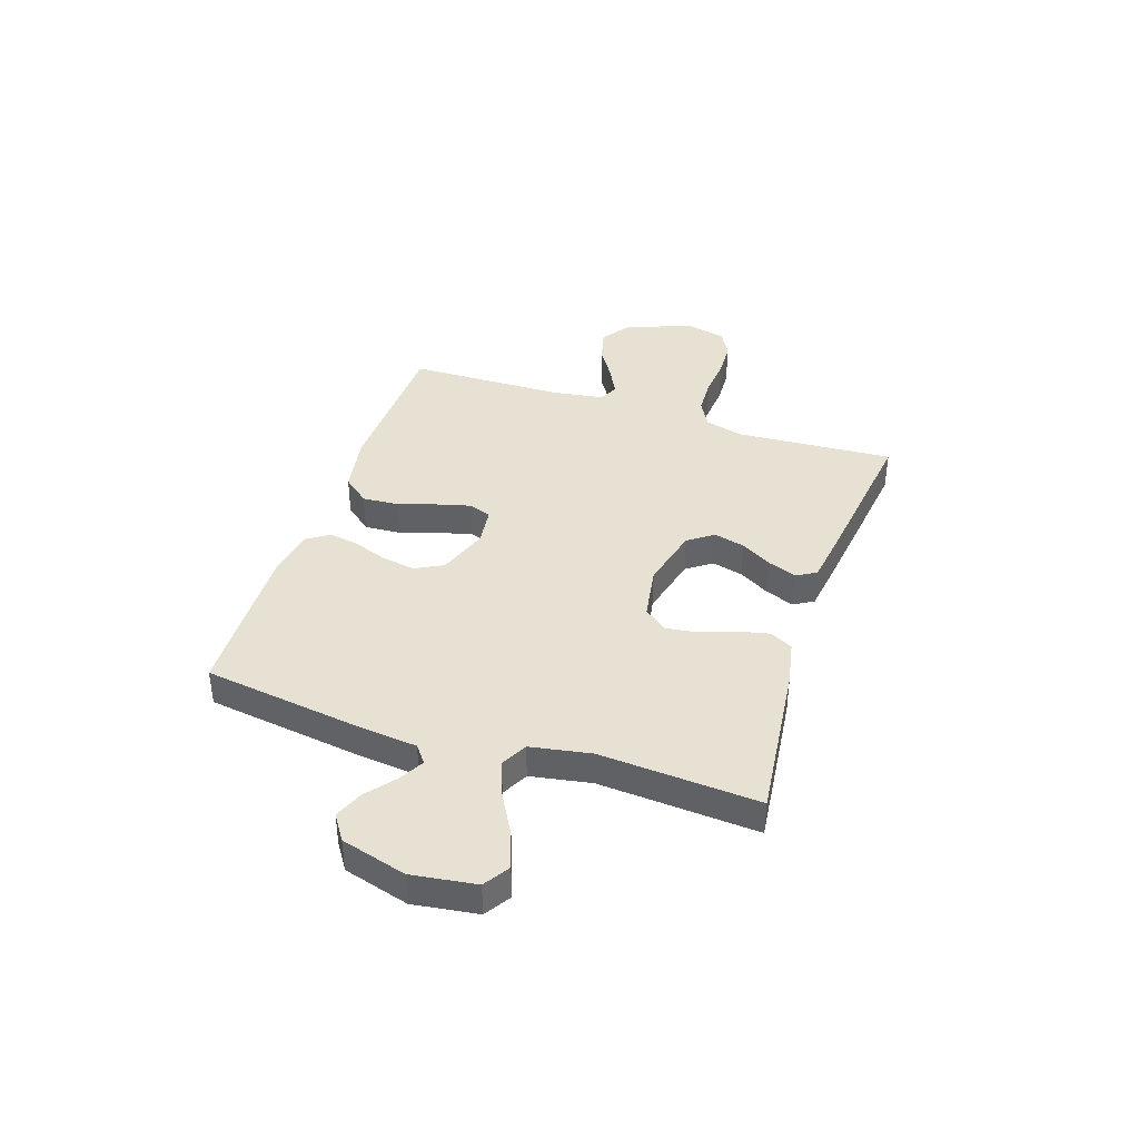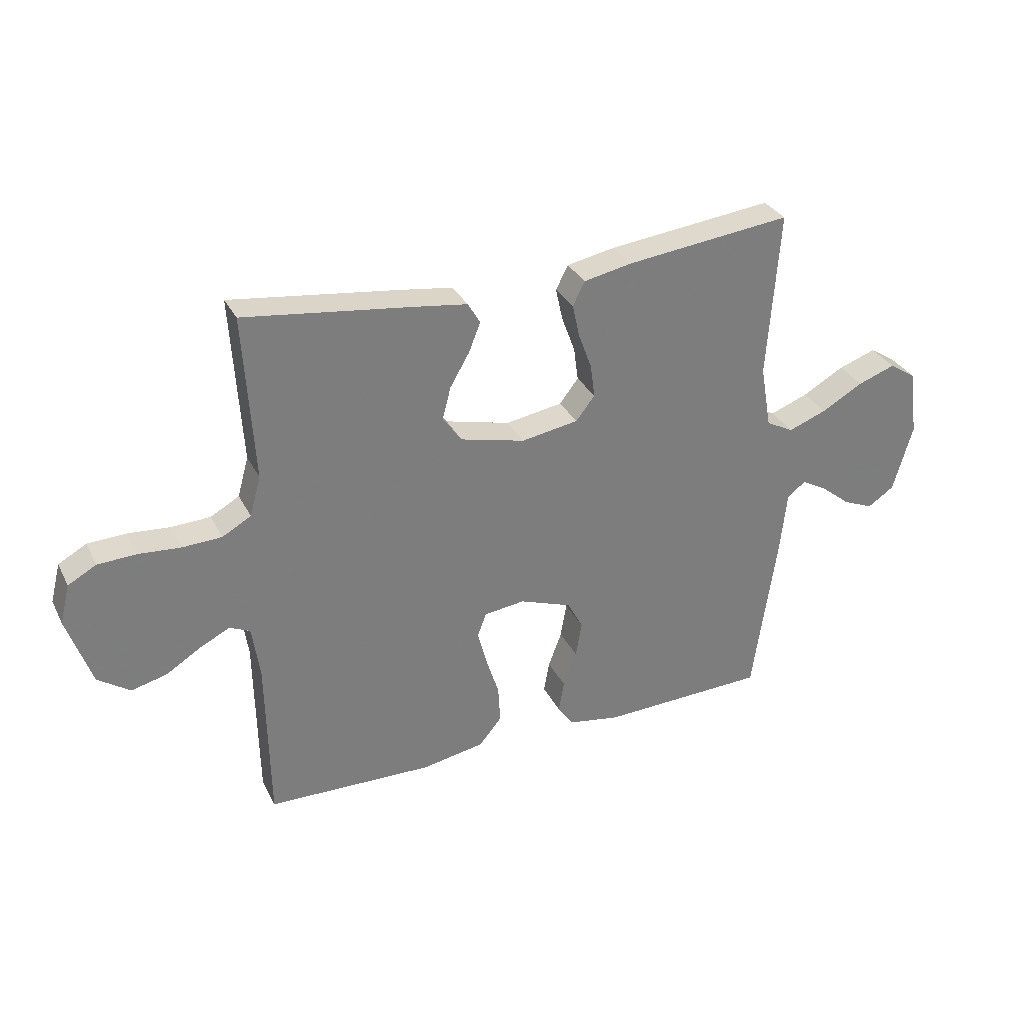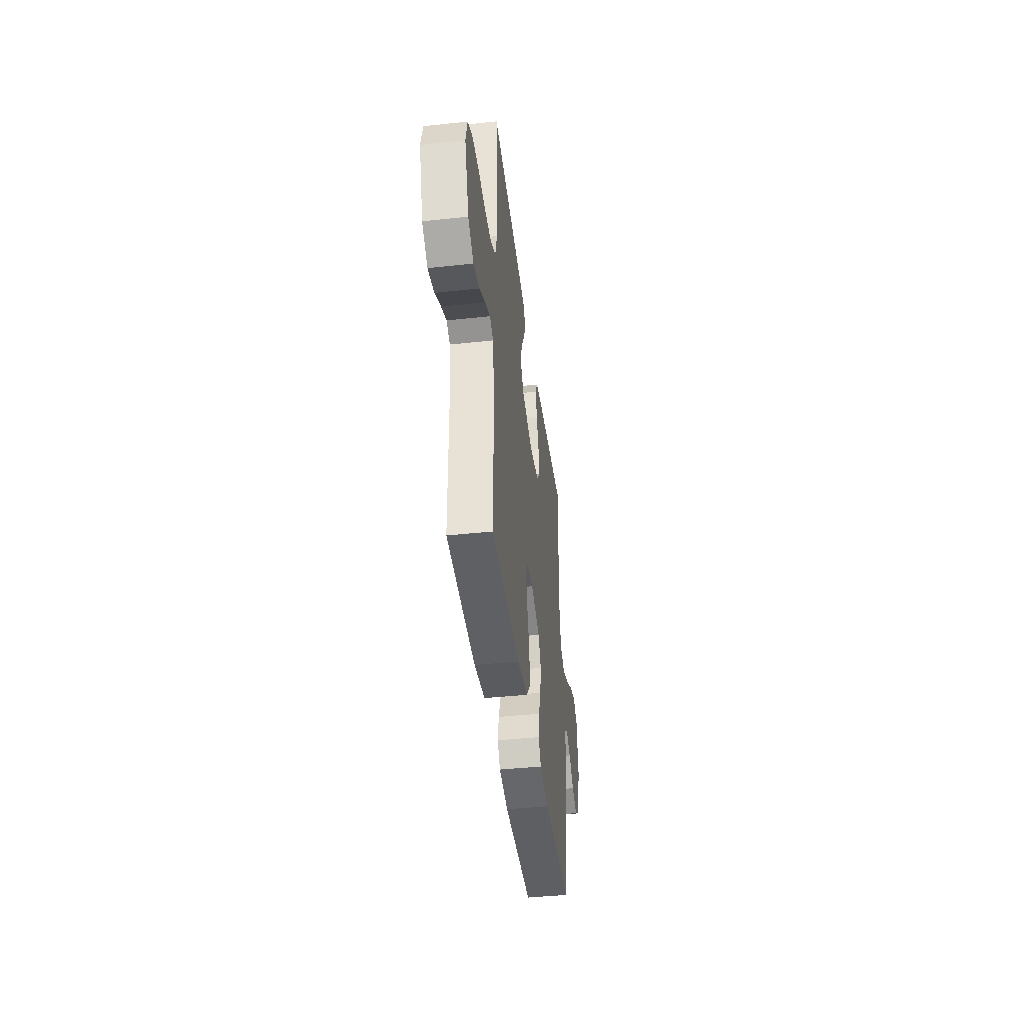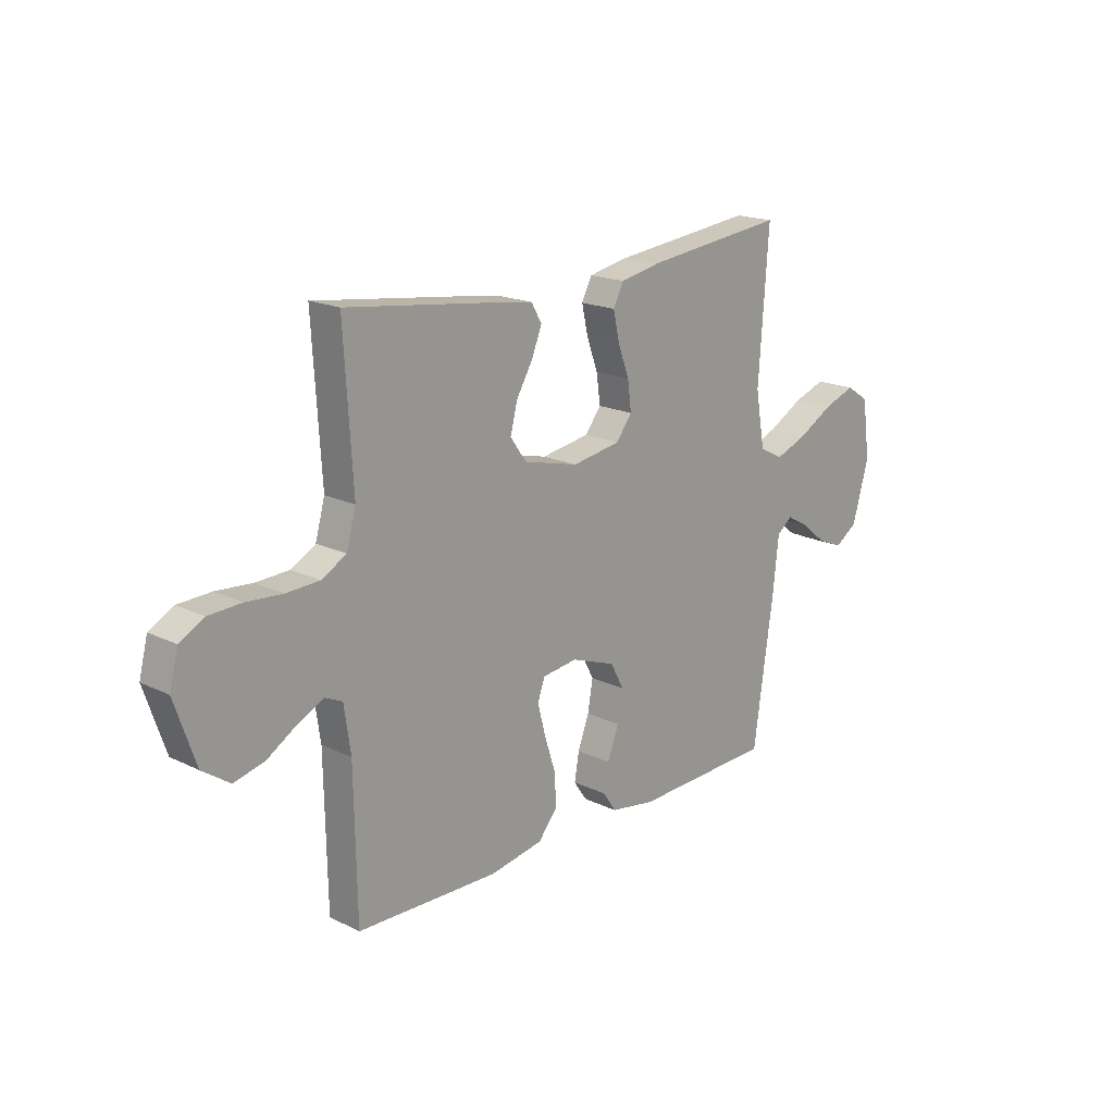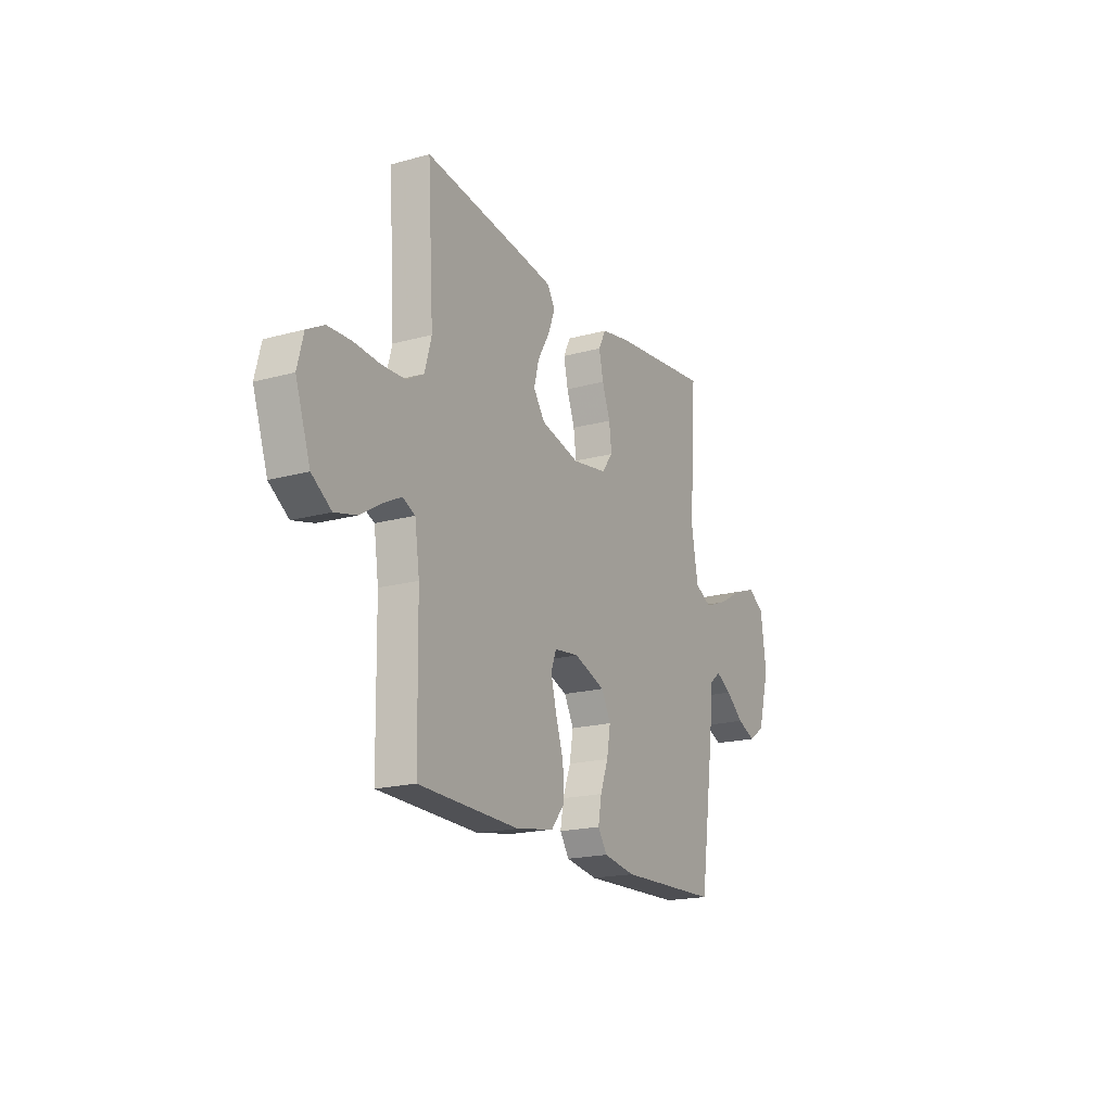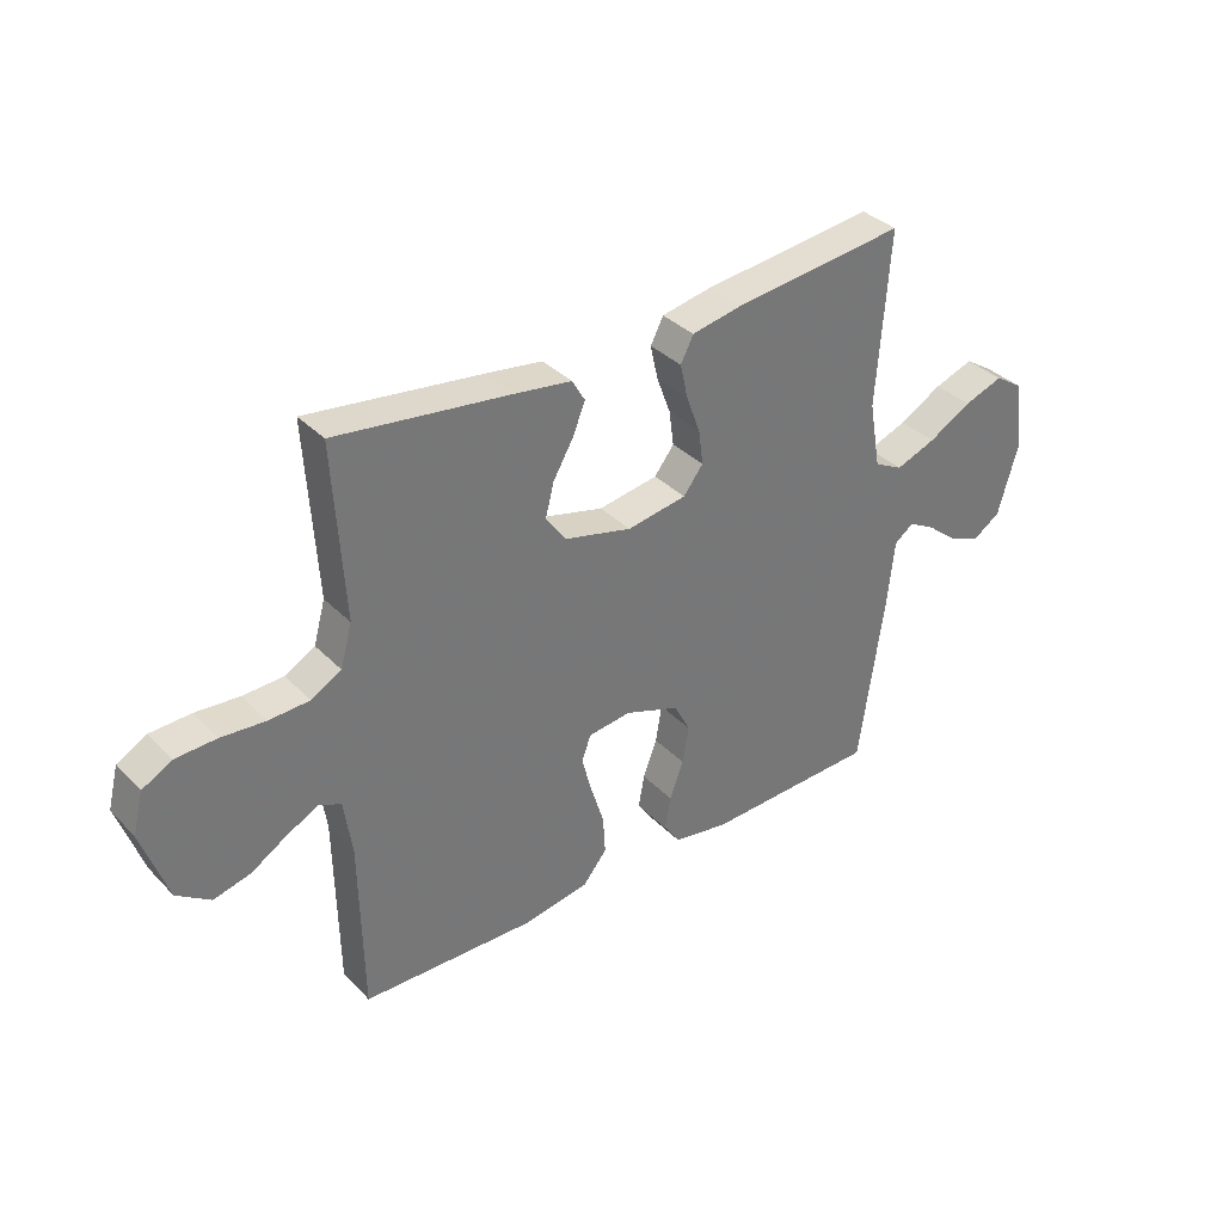
<metadata>
{"format":"obj","ext":"obj","renderer":"f3d","projection":"perspective","resolution":1024,"background":"white","views":[{"elev":39.5,"azim":-71.7,"up":"+Y"},{"elev":31.7,"azim":156.7,"up":"+Z"},{"elev":-42.7,"azim":97.3,"up":"+Z"},{"elev":18.3,"azim":133.1,"up":"+Z"},{"elev":-18.9,"azim":117.5,"up":"+Z"},{"elev":35.2,"azim":142.7,"up":"+Z"}]}
</metadata>
<code>
v -0.5 0.07 0.5
v -0.2 0.07 0.466
v -0.114 0.07 0.449
v -0.092 0.07 0.406
v -0.105 0.07 0.347
v -0.129 0.07 0.282
v -0.137 0.07 0.222
v -0.103 0.07 0.178
v 0 0.07 0.161
v 0.117 0.07 0.19
v 0.151 0.07 0.238
v 0.136 0.07 0.296
v 0.101 0.07 0.356
v 0.08 0.07 0.409
v 0.102 0.07 0.447
v 0.2 0.07 0.461
v 0.5 0.07 0.5
v 0.482 0.07 0.2
v 0.502 0.07 0.128
v 0.554 0.07 0.099
v 0.624 0.07 0.096
v 0.7 0.07 0.102
v 0.77 0.07 0.099
v 0.821 0.07 0.071
v 0.839 0.07 0
v 0.795 0.07 -0.129
v 0.737 0.07 -0.169
v 0.673 0.07 -0.153
v 0.61 0.07 -0.114
v 0.556 0.07 -0.087
v 0.519 0.07 -0.104
v 0.505 0.07 -0.2
v 0.5 0.07 -0.5
v 0.2 0.07 -0.508
v 0.087 0.07 -0.488
v 0.046 0.07 -0.438
v 0.05 0.07 -0.37
v 0.073 0.07 -0.298
v 0.09 0.07 -0.233
v 0.074 0.07 -0.19
v 0 0.07 -0.181
v -0.094 0.07 -0.215
v -0.122 0.07 -0.268
v -0.111 0.07 -0.332
v -0.087 0.07 -0.396
v -0.077 0.07 -0.453
v -0.105 0.07 -0.494
v -0.2 0.07 -0.51
v -0.5 0.07 -0.5
v -0.543 0.07 -0.2
v -0.555 0.07 -0.088
v -0.588 0.07 -0.063
v -0.635 0.07 -0.089
v -0.688 0.07 -0.132
v -0.743 0.07 -0.155
v -0.791 0.07 -0.123
v -0.826 0.07 0
v -0.809 0.07 0.121
v -0.761 0.07 0.152
v -0.693 0.07 0.128
v -0.618 0.07 0.086
v -0.549 0.07 0.06
v -0.499 0.07 0.086
v -0.479 0.07 0.2
v -0.5 0 0.5
v -0.2 0 0.466
v -0.114 0 0.449
v -0.092 0 0.406
v -0.105 0 0.347
v -0.129 0 0.282
v -0.137 0 0.222
v -0.103 0 0.178
v 0 0 0.161
v 0.117 0 0.19
v 0.151 0 0.238
v 0.136 0 0.296
v 0.101 0 0.356
v 0.08 0 0.409
v 0.102 0 0.447
v 0.2 0 0.461
v 0.5 0 0.5
v 0.482 0 0.2
v 0.502 0 0.128
v 0.554 0 0.099
v 0.624 0 0.096
v 0.7 0 0.102
v 0.77 0 0.099
v 0.821 0 0.071
v 0.839 0 0
v 0.795 0 -0.129
v 0.737 0 -0.169
v 0.673 0 -0.153
v 0.61 0 -0.114
v 0.556 0 -0.087
v 0.519 0 -0.104
v 0.505 0 -0.2
v 0.5 0 -0.5
v 0.2 0 -0.508
v 0.087 0 -0.488
v 0.046 0 -0.438
v 0.05 0 -0.37
v 0.073 0 -0.298
v 0.09 0 -0.233
v 0.074 0 -0.19
v 0 0 -0.181
v -0.094 0 -0.215
v -0.122 0 -0.268
v -0.111 0 -0.332
v -0.087 0 -0.396
v -0.077 0 -0.453
v -0.105 0 -0.494
v -0.2 0 -0.51
v -0.5 0 -0.5
v -0.543 0 -0.2
v -0.555 0 -0.088
v -0.588 0 -0.063
v -0.635 0 -0.089
v -0.688 0 -0.132
v -0.743 0 -0.155
v -0.791 0 -0.123
v -0.826 0 0
v -0.809 0 0.121
v -0.761 0 0.152
v -0.693 0 0.128
v -0.618 0 0.086
v -0.549 0 0.06
v -0.499 0 0.086
v -0.479 0 0.2
f 59 60 61
f 58 59 61
f 57 58 61
f 56 57 61
f 55 56 61
f 54 55 61
f 53 54 61
f 52 53 61 62
f 51 52 62 63
f 50 51 63
f 49 50 63
f 48 49 63
f 47 48 63
f 46 47 63
f 45 46 63
f 44 45 63
f 36 37 38
f 35 36 38
f 34 35 38
f 33 34 38
f 32 33 38
f 31 32 38 39
f 30 31 39 40
f 27 28 29
f 26 27 29
f 25 26 29
f 24 25 29
f 23 24 29
f 22 23 29
f 21 22 29
f 20 21 29 30
f 30 40 41
f 20 30 41
f 19 20 41
f 16 17 18
f 15 16 18
f 14 15 18
f 13 14 18
f 12 13 18
f 11 12 18 19
f 4 5 6
f 3 4 6
f 2 3 6
f 1 2 6
f 64 1 6
f 64 6 7
f 43 44 63 64
f 64 7 8
f 43 64 8
f 42 43 8
f 19 41 42
f 11 19 42
f 10 11 42
f 9 10 42
f 8 9 42
f 125 124 123
f 125 123 122
f 125 122 121
f 125 121 120
f 125 120 119
f 125 119 118
f 125 118 117
f 126 125 117 116
f 127 126 116 115
f 127 115 114
f 127 114 113
f 127 113 112
f 127 112 111
f 127 111 110
f 127 110 109
f 127 109 108
f 102 101 100
f 102 100 99
f 102 99 98
f 102 98 97
f 102 97 96
f 103 102 96 95
f 104 103 95 94
f 93 92 91
f 93 91 90
f 93 90 89
f 93 89 88
f 93 88 87
f 93 87 86
f 93 86 85
f 94 93 85 84
f 105 104 94
f 105 94 84
f 105 84 83
f 82 81 80
f 82 80 79
f 82 79 78
f 82 78 77
f 82 77 76
f 83 82 76 75
f 70 69 68
f 70 68 67
f 70 67 66
f 70 66 65
f 70 65 128
f 71 70 128
f 128 127 108 107
f 72 71 128
f 72 128 107
f 72 107 106
f 106 105 83
f 106 83 75
f 106 75 74
f 106 74 73
f 106 73 72
f 1 65 66 2
f 2 66 67 3
f 3 67 68 4
f 4 68 69 5
f 5 69 70 6
f 6 70 71 7
f 7 71 72 8
f 8 72 73 9
f 9 73 74 10
f 10 74 75 11
f 11 75 76 12
f 12 76 77 13
f 13 77 78 14
f 14 78 79 15
f 15 79 80 16
f 16 80 81 17
f 17 81 82 18
f 18 82 83 19
f 19 83 84 20
f 20 84 85 21
f 21 85 86 22
f 22 86 87 23
f 23 87 88 24
f 24 88 89 25
f 25 89 90 26
f 26 90 91 27
f 27 91 92 28
f 28 92 93 29
f 29 93 94 30
f 30 94 95 31
f 31 95 96 32
f 32 96 97 33
f 33 97 98 34
f 34 98 99 35
f 35 99 100 36
f 36 100 101 37
f 37 101 102 38
f 38 102 103 39
f 39 103 104 40
f 40 104 105 41
f 41 105 106 42
f 42 106 107 43
f 43 107 108 44
f 44 108 109 45
f 45 109 110 46
f 46 110 111 47
f 47 111 112 48
f 48 112 113 49
f 49 113 114 50
f 50 114 115 51
f 51 115 116 52
f 52 116 117 53
f 53 117 118 54
f 54 118 119 55
f 55 119 120 56
f 56 120 121 57
f 57 121 122 58
f 58 122 123 59
f 59 123 124 60
f 60 124 125 61
f 61 125 126 62
f 62 126 127 63
f 63 127 128 64
f 64 128 65 1

</code>
